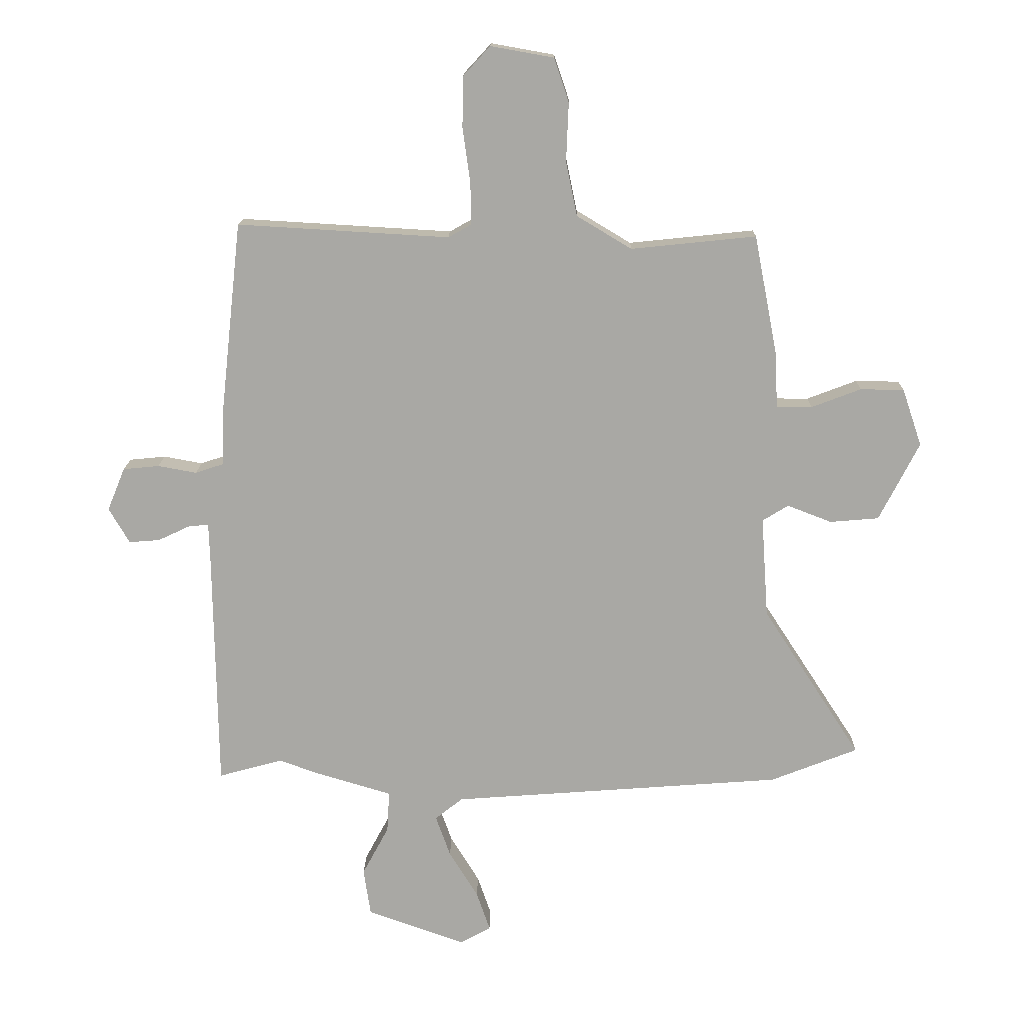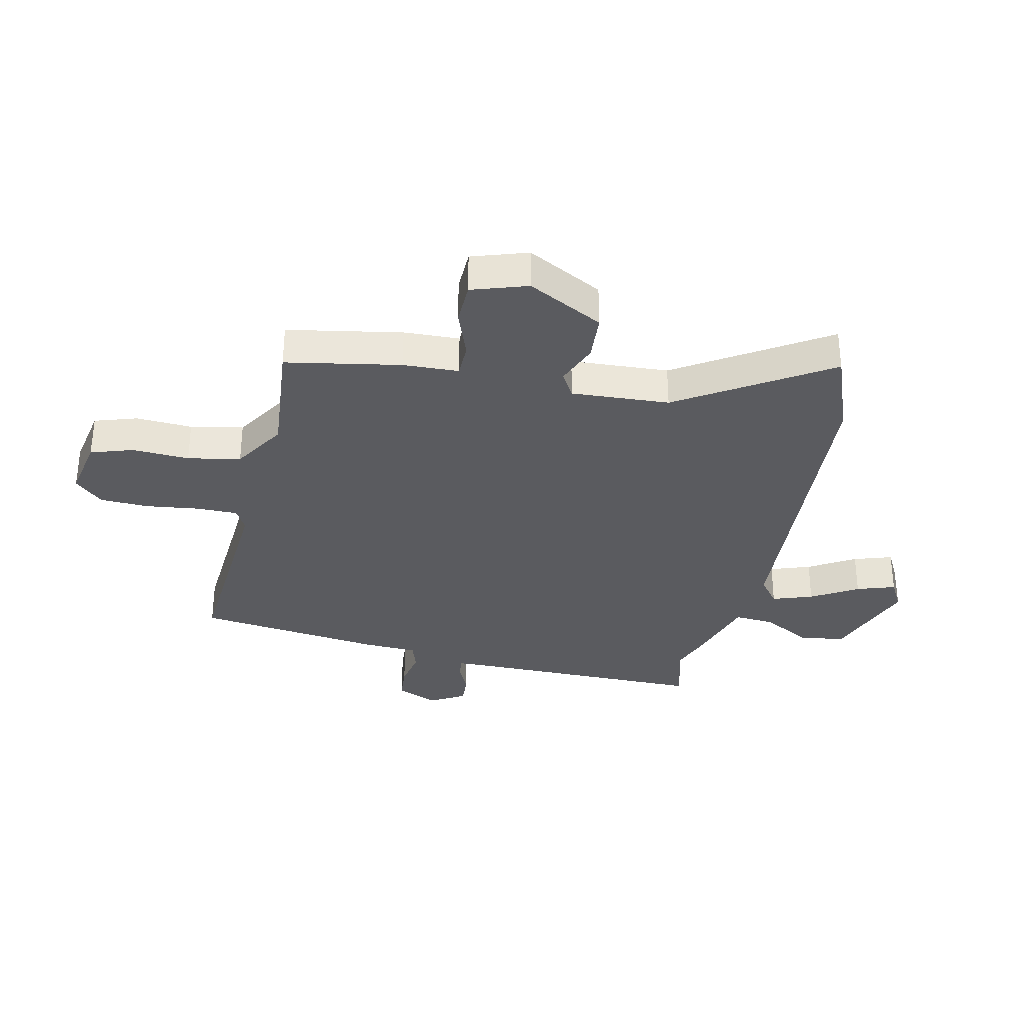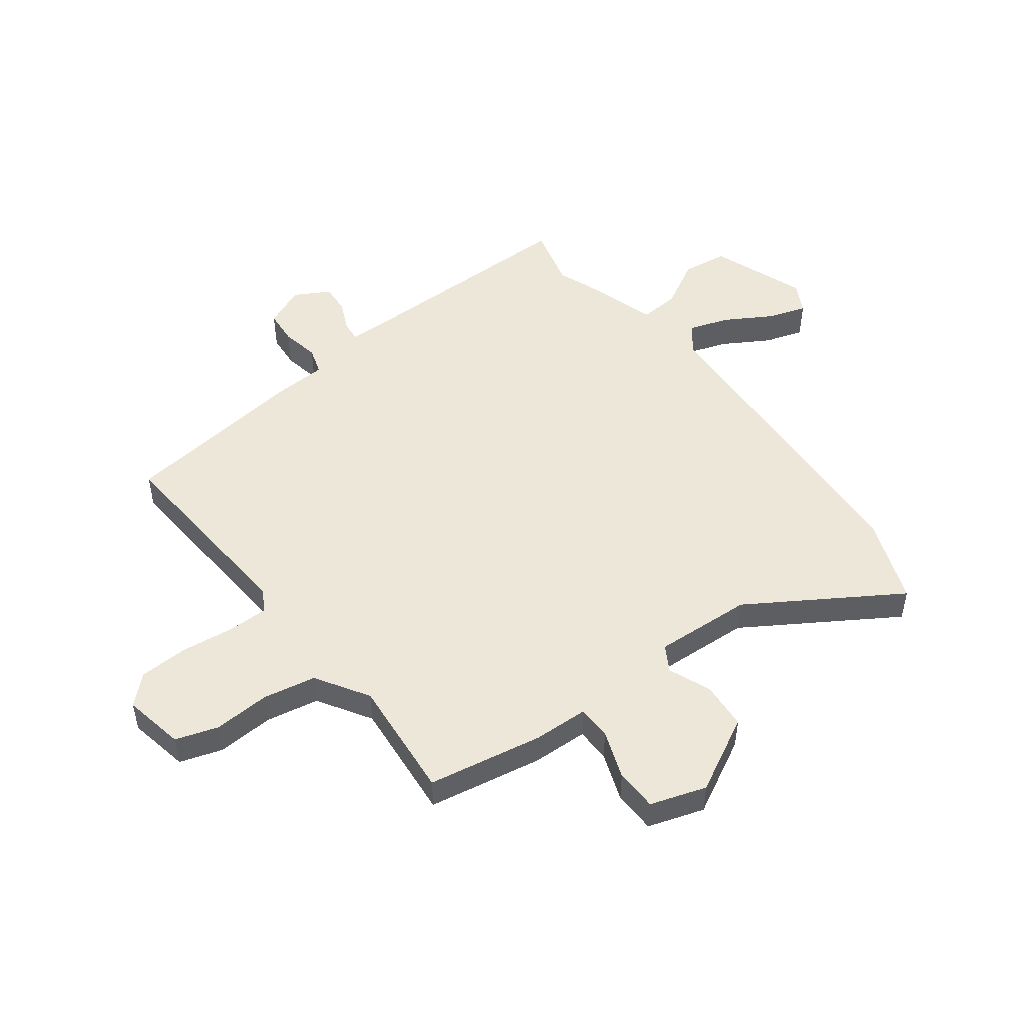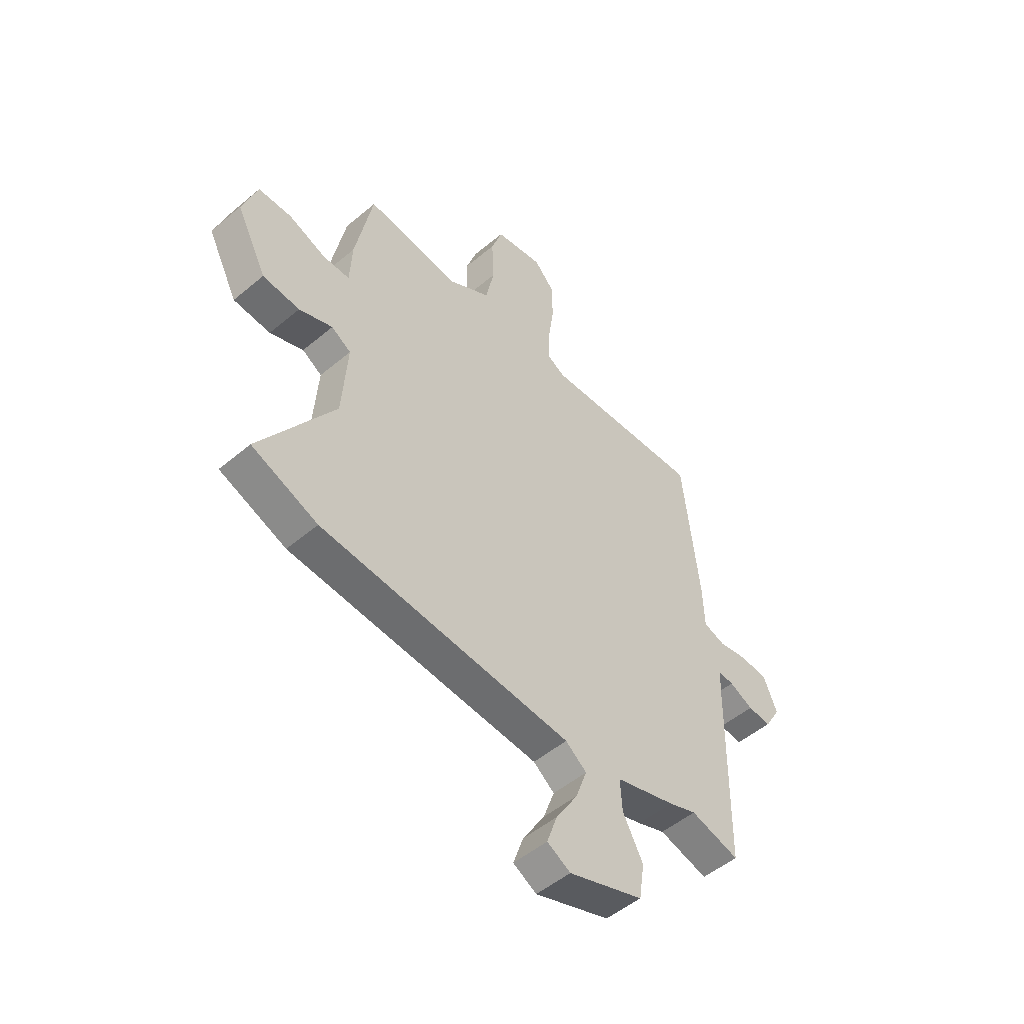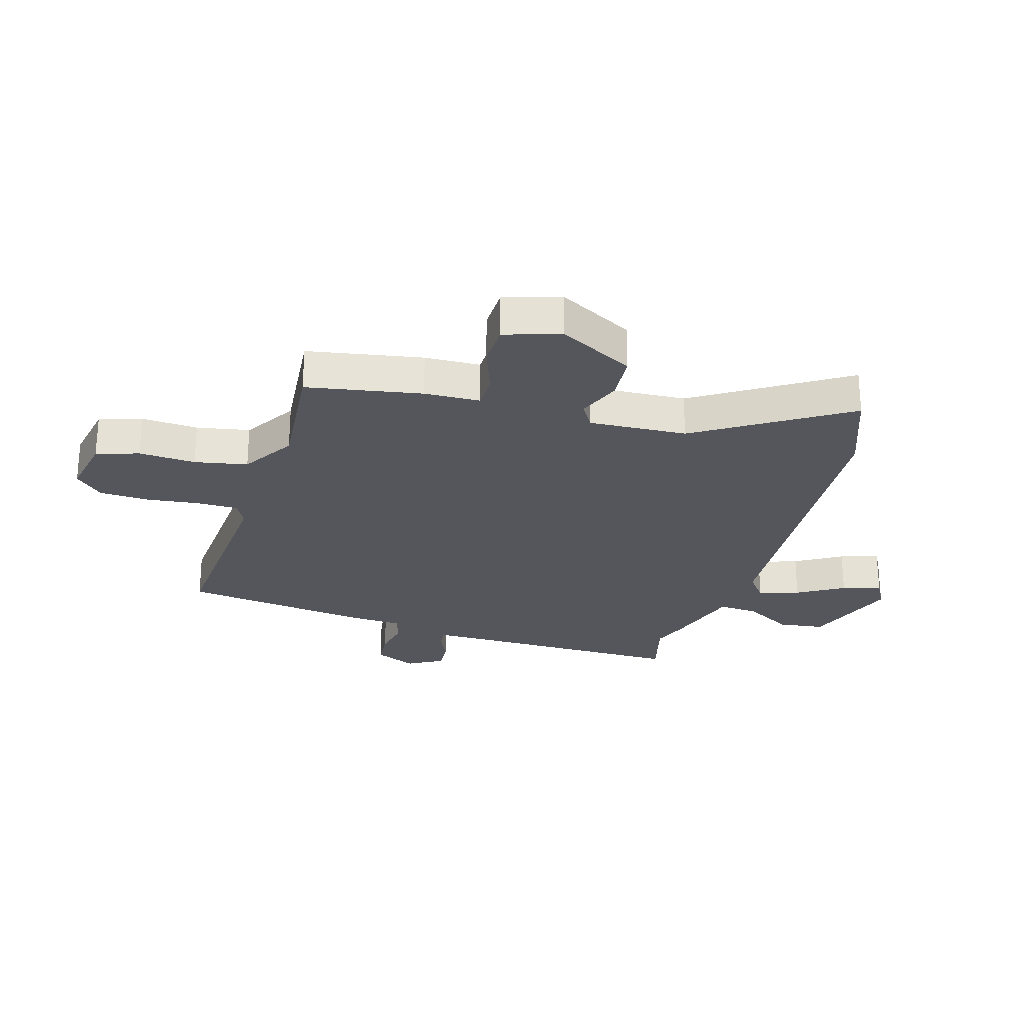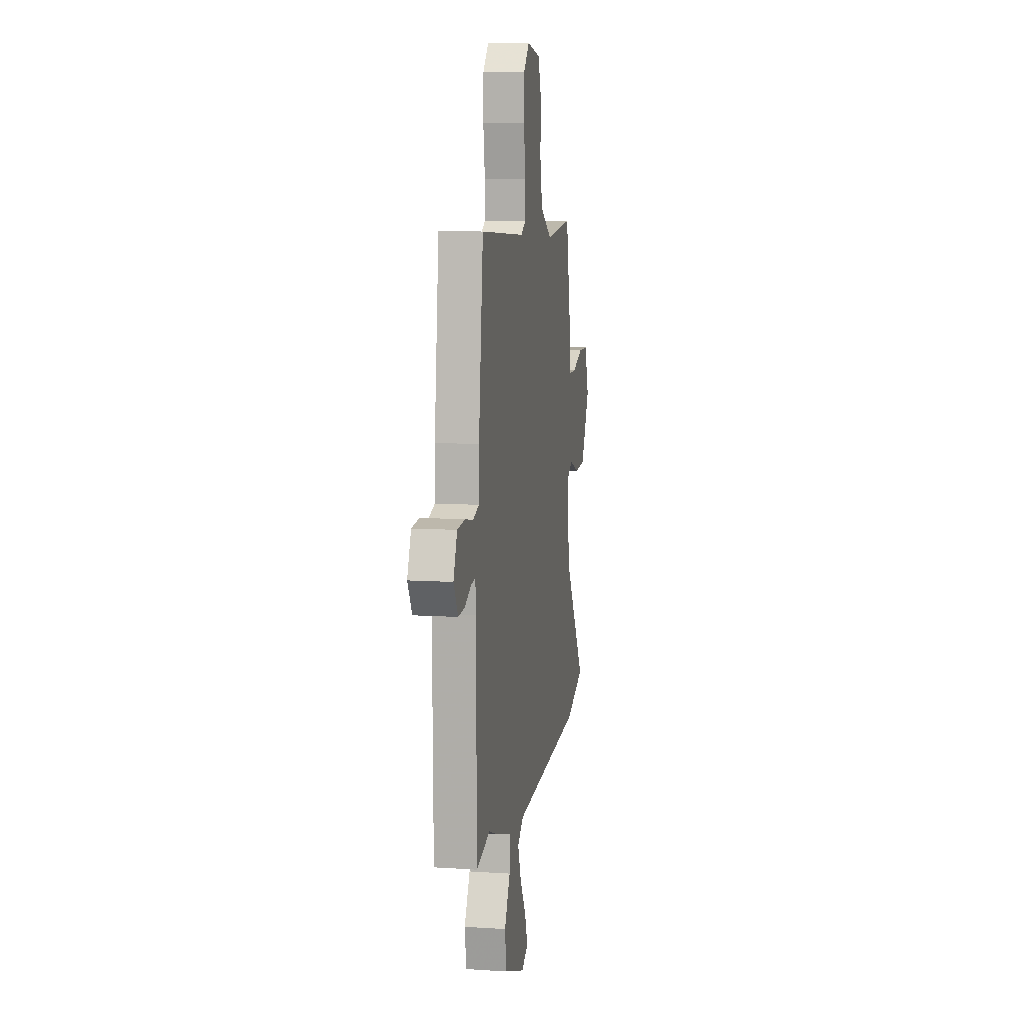
<metadata>
{"format":"obj","ext":"obj","renderer":"f3d","projection":"perspective","resolution":1024,"background":"white","views":[{"elev":15.0,"azim":1.0,"up":"+Z"},{"elev":-33.2,"azim":76.9,"up":"+Y"},{"elev":49.9,"azim":52.1,"up":"+Y"},{"elev":-51.0,"azim":132.5,"up":"+Z"},{"elev":-26.2,"azim":72.7,"up":"+Y"},{"elev":9.3,"azim":-80.2,"up":"+Z"}]}
</metadata>
<code>
v -0.447 0.07 0.502
v -0.088 0.07 0.481
v -0.049 0.07 0.503
v -0.05 0.07 0.574
v -0.063 0.07 0.667
v -0.061 0.07 0.753
v -0.016 0.07 0.802
v 0.091 0.07 0.783
v 0.116 0.07 0.709
v 0.112 0.07 0.61
v 0.131 0.07 0.518
v 0.224 0.07 0.462
v 0.436 0.07 0.484
v 0.475 0.07 0.284
v 0.48 0.07 0.187
v 0.54 0.07 0.187
v 0.624 0.07 0.219
v 0.698 0.07 0.218
v 0.731 0.07 0.121
v 0.663 0.07 -0.012
v 0.58 0.07 -0.019
v 0.505 0.07 0.01
v 0.461 0.07 -0.017
v 0.473 0.07 -0.188
v 0.64 0.07 -0.445
v 0.492 0.07 -0.503
v -0.071 0.07 -0.545
v -0.118 0.07 -0.582
v -0.093 0.07 -0.652
v -0.044 0.07 -0.732
v -0.021 0.07 -0.799
v -0.073 0.07 -0.828
v -0.24 0.07 -0.769
v -0.252 0.07 -0.689
v -0.207 0.07 -0.605
v -0.203 0.07 -0.535
v -0.337 0.07 -0.495
v -0.399 0.07 -0.472
v -0.508 0.07 -0.502
v -0.514 0.07 -0.089
v -0.516 0.07 -0.029
v -0.551 0.07 -0.033
v -0.604 0.07 -0.058
v -0.656 0.07 -0.062
v -0.691 0.07 -0.002
v -0.661 0.07 0.071
v -0.6 0.07 0.077
v -0.534 0.07 0.065
v -0.486 0.07 0.081
v -0.483 0.07 0.176
v -0.447 0 0.502
v -0.088 0 0.481
v -0.049 0 0.503
v -0.05 0 0.574
v -0.063 0 0.667
v -0.061 0 0.753
v -0.016 0 0.802
v 0.091 0 0.783
v 0.116 0 0.709
v 0.112 0 0.61
v 0.131 0 0.518
v 0.224 0 0.462
v 0.436 0 0.484
v 0.475 0 0.284
v 0.48 0 0.187
v 0.54 0 0.187
v 0.624 0 0.219
v 0.698 0 0.218
v 0.731 0 0.121
v 0.663 0 -0.012
v 0.58 0 -0.019
v 0.505 0 0.01
v 0.461 0 -0.017
v 0.473 0 -0.188
v 0.64 0 -0.445
v 0.492 0 -0.503
v -0.071 0 -0.545
v -0.118 0 -0.582
v -0.093 0 -0.652
v -0.044 0 -0.732
v -0.021 0 -0.799
v -0.073 0 -0.828
v -0.24 0 -0.769
v -0.252 0 -0.689
v -0.207 0 -0.605
v -0.203 0 -0.535
v -0.337 0 -0.495
v -0.399 0 -0.472
v -0.508 0 -0.502
v -0.514 0 -0.089
v -0.516 0 -0.029
v -0.551 0 -0.033
v -0.604 0 -0.058
v -0.656 0 -0.062
v -0.691 0 -0.002
v -0.661 0 0.071
v -0.6 0 0.077
v -0.534 0 0.065
v -0.486 0 0.081
v -0.483 0 0.176
f 49 50 1 2
f 46 47 48
f 45 46 48
f 44 45 48
f 43 44 48
f 42 43 48
f 41 42 48 49
f 49 2 3
f 41 49 3
f 40 41 3
f 38 39 40 3
f 36 37 38 3
f 33 34 35
f 32 33 35
f 31 32 35
f 30 31 35
f 29 30 35
f 28 29 35 36
f 27 28 36 3
f 26 27 3
f 25 26 3
f 24 25 3
f 20 21 22
f 19 20 22
f 18 19 22
f 17 18 22
f 16 17 22
f 15 16 22 23
f 14 15 23
f 13 14 23
f 12 13 23
f 24 3 4
f 23 24 4
f 12 23 4
f 11 12 4
f 8 9 10
f 7 8 10
f 7 10 11
f 6 7 11
f 5 6 11
f 4 5 11
f 52 51 100 99
f 98 97 96
f 98 96 95
f 98 95 94
f 98 94 93
f 98 93 92
f 99 98 92 91
f 53 52 99
f 53 99 91
f 53 91 90
f 53 90 89 88
f 53 88 87 86
f 85 84 83
f 85 83 82
f 85 82 81
f 85 81 80
f 85 80 79
f 86 85 79 78
f 53 86 78 77
f 53 77 76
f 53 76 75
f 53 75 74
f 72 71 70
f 72 70 69
f 72 69 68
f 72 68 67
f 72 67 66
f 73 72 66 65
f 73 65 64
f 73 64 63
f 73 63 62
f 54 53 74
f 54 74 73
f 54 73 62
f 54 62 61
f 60 59 58
f 60 58 57
f 61 60 57
f 61 57 56
f 61 56 55
f 61 55 54
f 1 51 52 2
f 2 52 53 3
f 3 53 54 4
f 4 54 55 5
f 5 55 56 6
f 6 56 57 7
f 7 57 58 8
f 8 58 59 9
f 9 59 60 10
f 10 60 61 11
f 11 61 62 12
f 12 62 63 13
f 13 63 64 14
f 14 64 65 15
f 15 65 66 16
f 16 66 67 17
f 17 67 68 18
f 18 68 69 19
f 19 69 70 20
f 20 70 71 21
f 21 71 72 22
f 22 72 73 23
f 23 73 74 24
f 24 74 75 25
f 25 75 76 26
f 26 76 77 27
f 27 77 78 28
f 28 78 79 29
f 29 79 80 30
f 30 80 81 31
f 31 81 82 32
f 32 82 83 33
f 33 83 84 34
f 34 84 85 35
f 35 85 86 36
f 36 86 87 37
f 37 87 88 38
f 38 88 89 39
f 39 89 90 40
f 40 90 91 41
f 41 91 92 42
f 42 92 93 43
f 43 93 94 44
f 44 94 95 45
f 45 95 96 46
f 46 96 97 47
f 47 97 98 48
f 48 98 99 49
f 49 99 100 50
f 50 100 51 1

</code>
